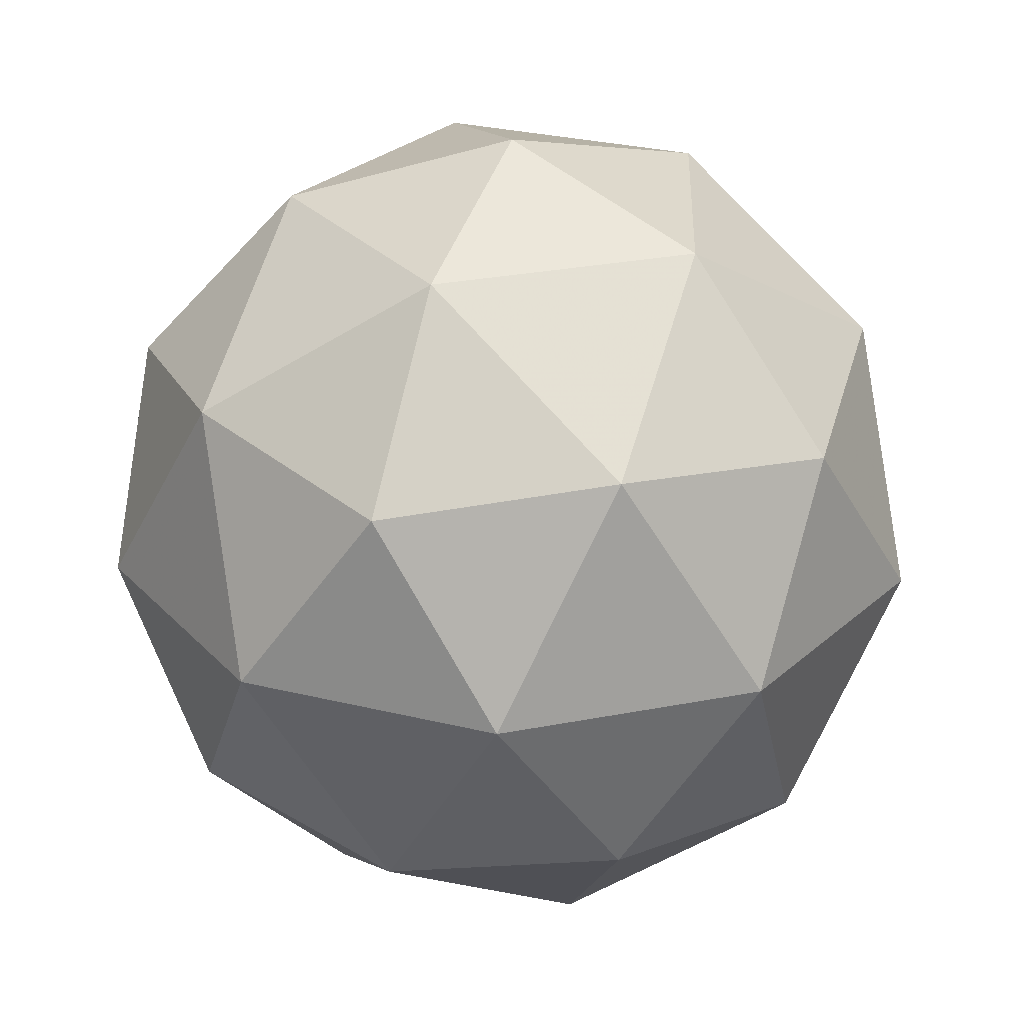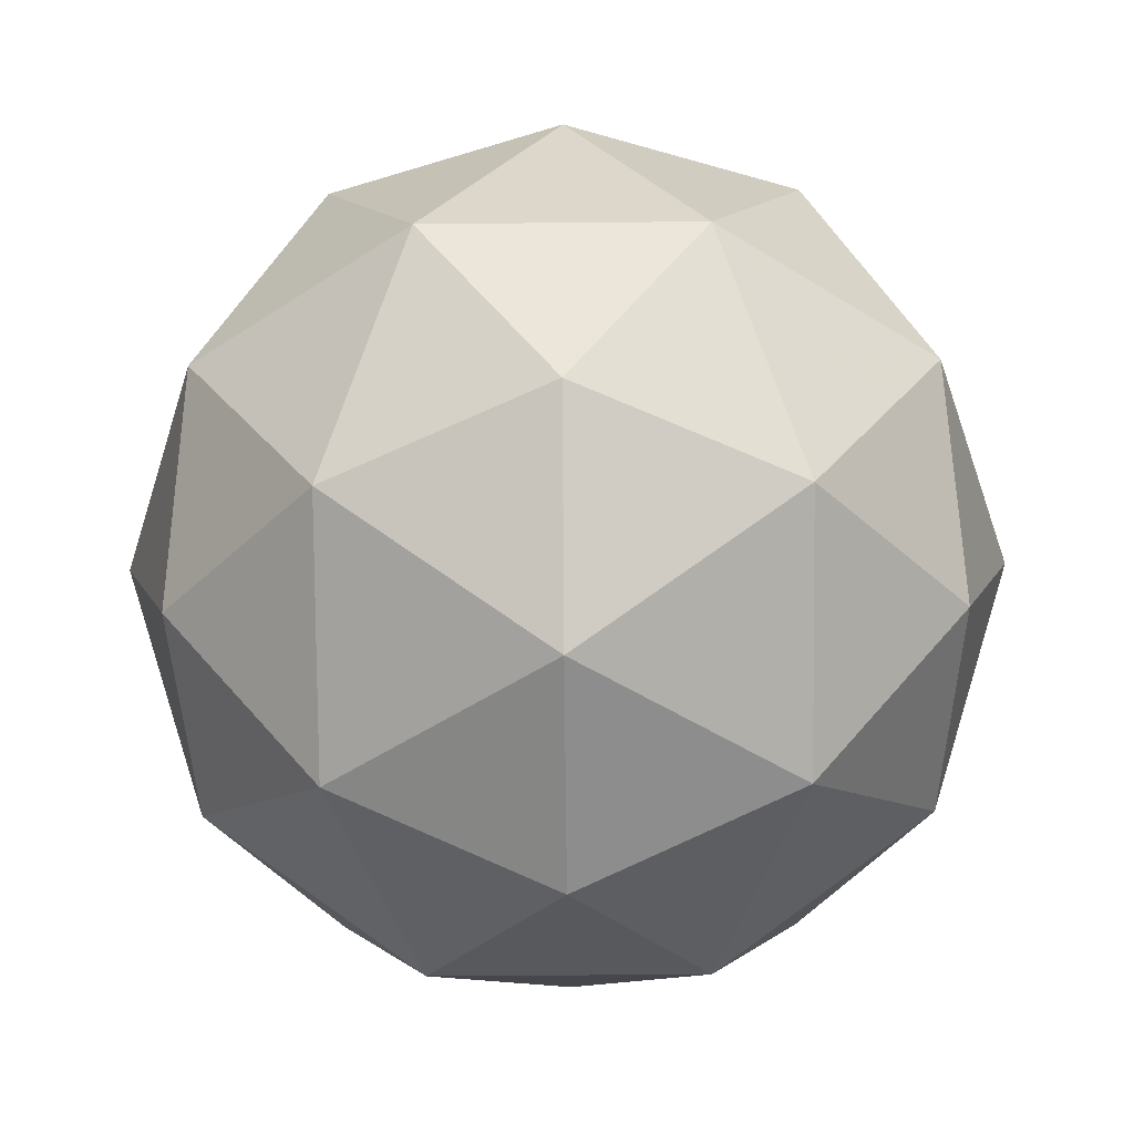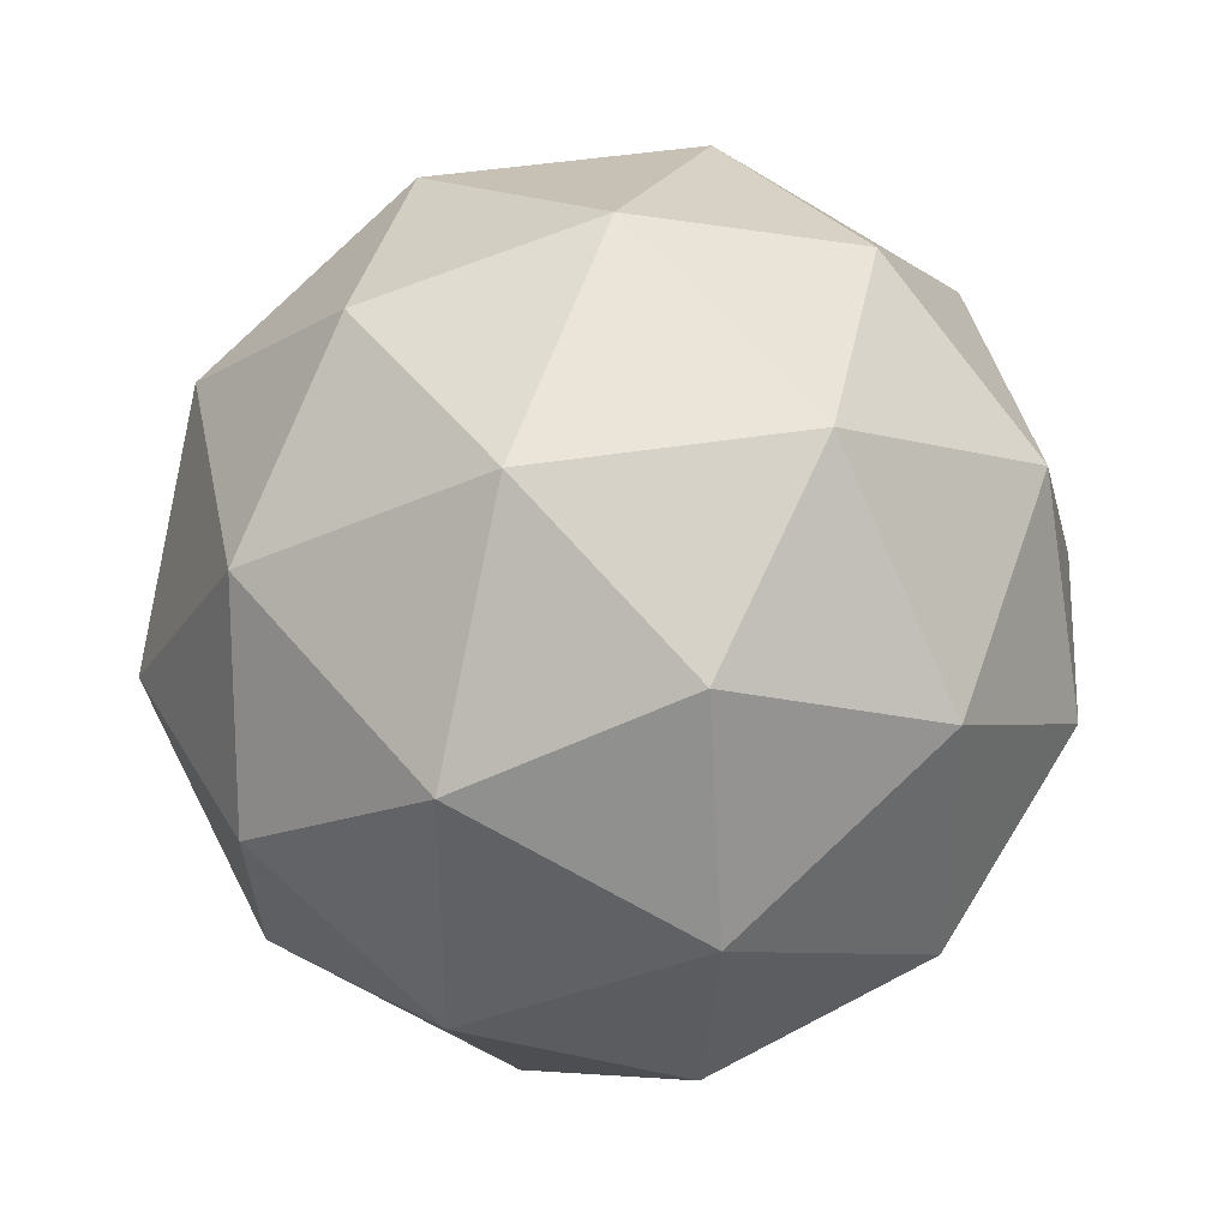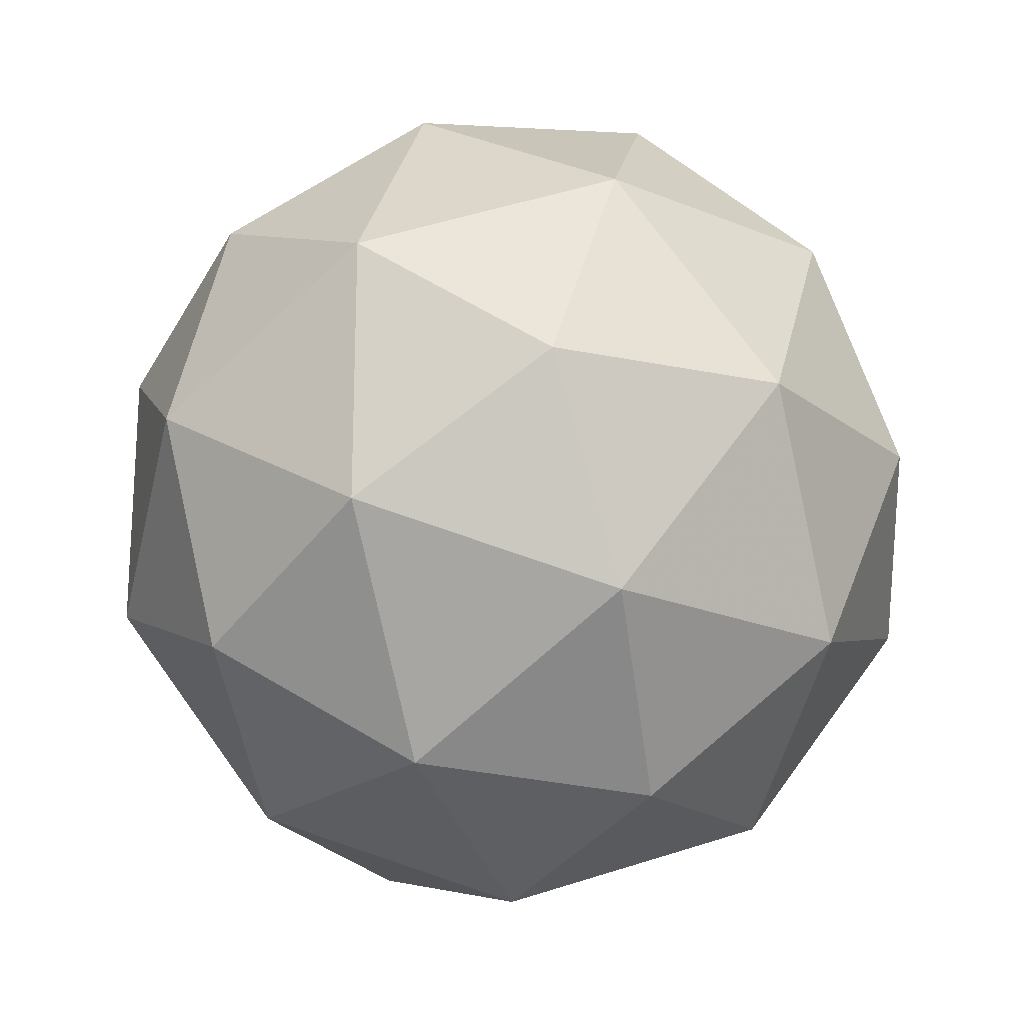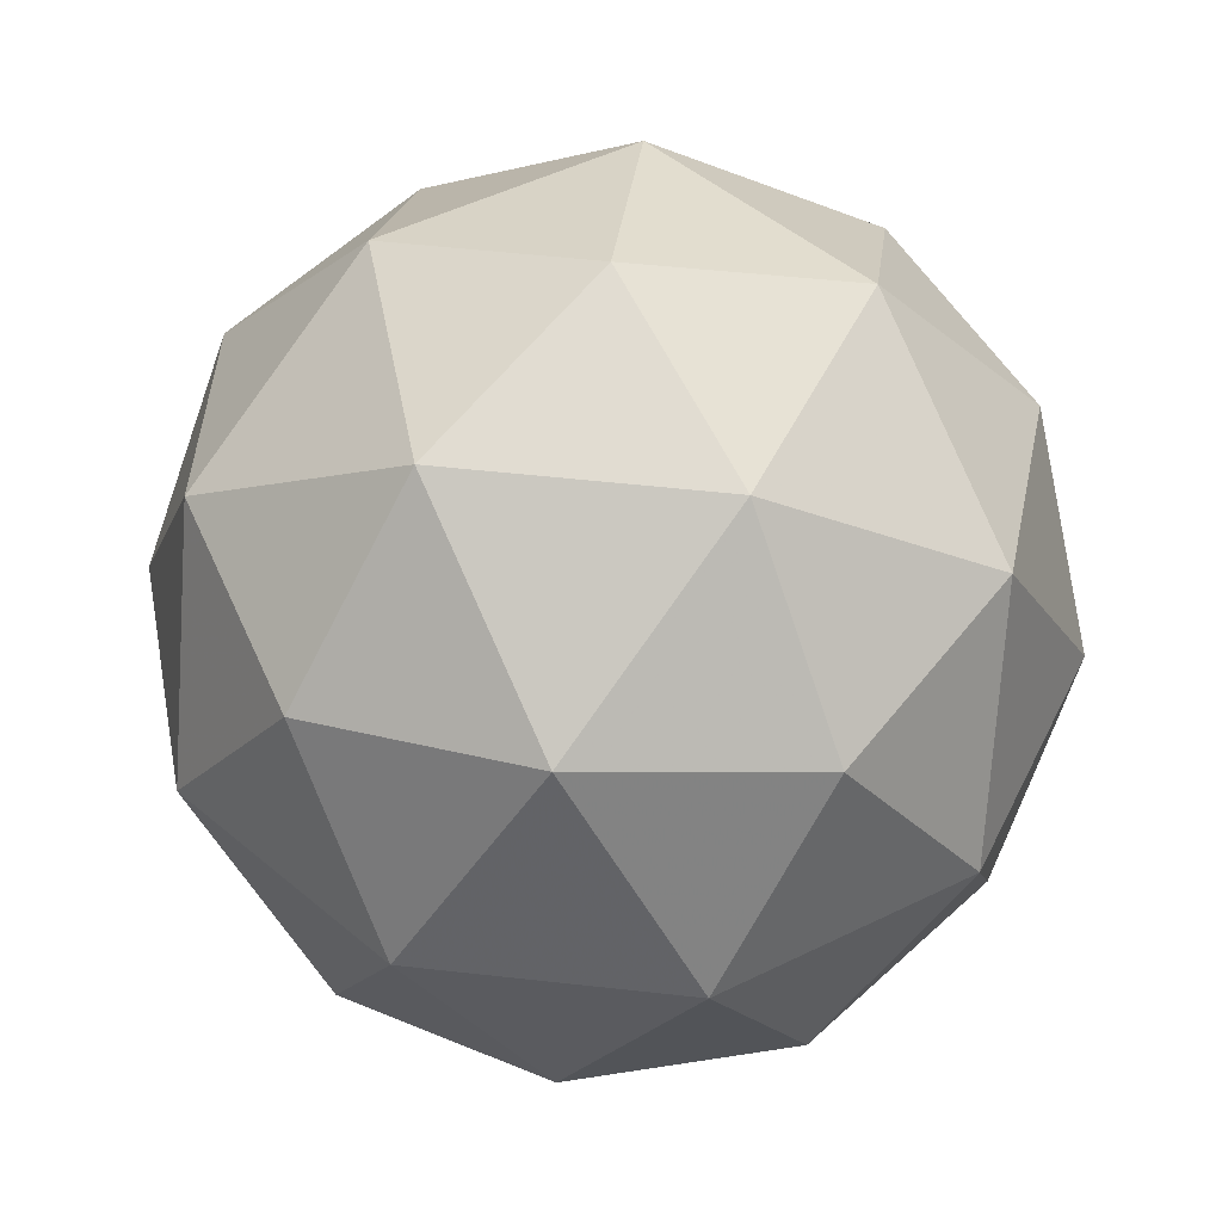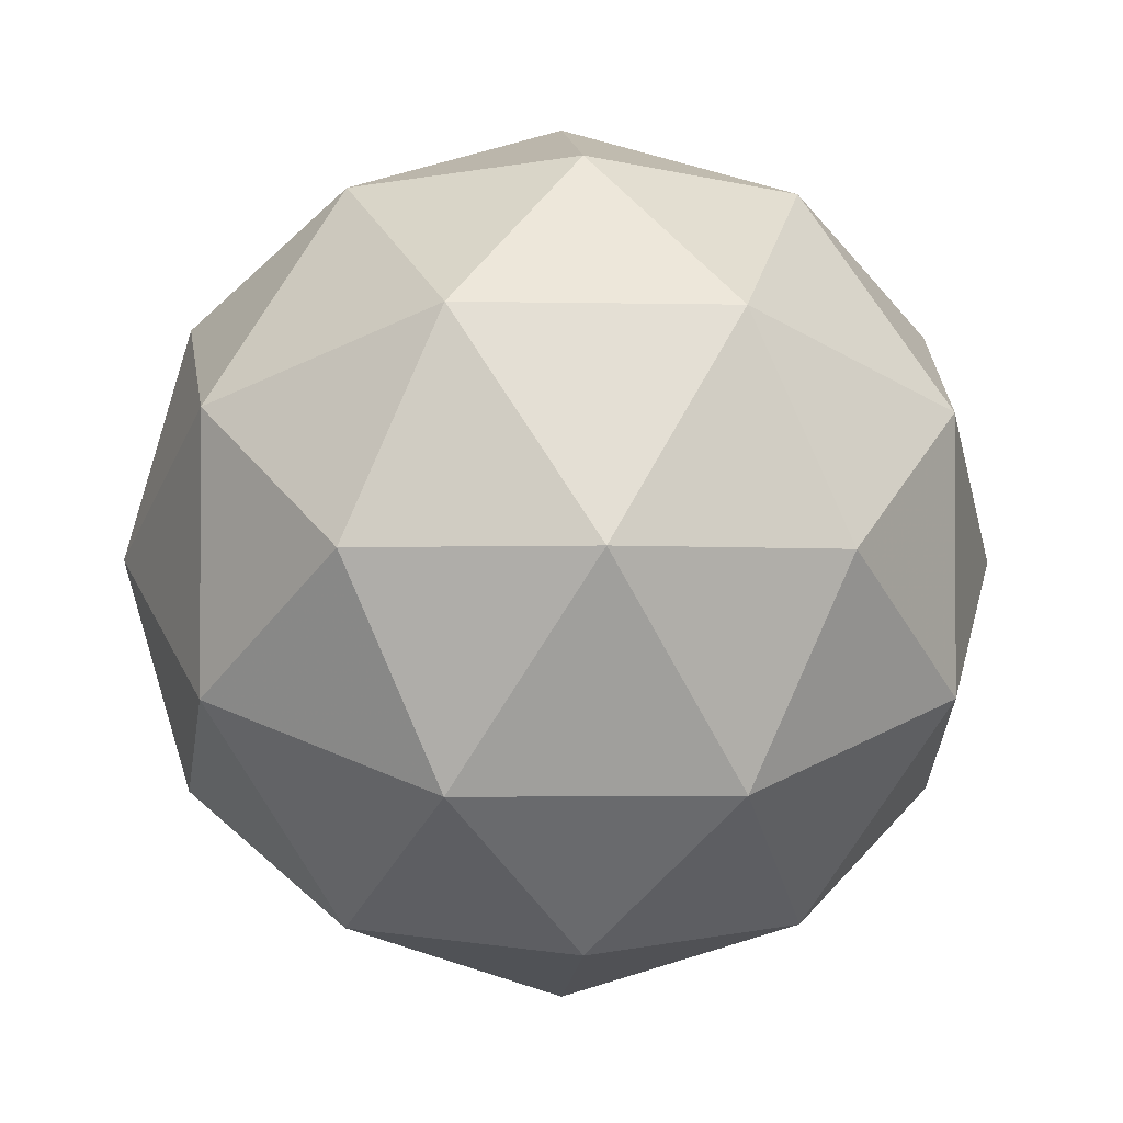
<metadata>
{"format":"obj","ext":"obj","renderer":"f3d","projection":"perspective","resolution":1024,"background":"white","views":[{"elev":29.2,"azim":37.9,"up":"+Y"},{"elev":-48.4,"azim":-161.4,"up":"+Y"},{"elev":40.0,"azim":46.7,"up":"+Z"},{"elev":-21.1,"azim":-68.5,"up":"+Z"},{"elev":49.0,"azim":-82.8,"up":"+Y"},{"elev":-1.8,"azim":143.2,"up":"+Z"}]}
</metadata>
<code>
g AIAR_ADLR_URXR-i16-g18-s2277
v 862.2 -3571 -5739
v 951.5 -3540 -5674
v 828 -3540 -5634
v 1014 -3455 -5628
v 1041 -3471 -5739
v 751.7 -3540 -5739
v 828 -3540 -5844
v 951.5 -3540 -5804
v 1062 -3361 -5674
v 804.1 -3455 -5560
v 917.4 -3471 -5569
v 862.2 -3361 -5529
v 674.3 -3455 -5739
v 717.6 -3471 -5634
v 662.4 -3361 -5674
v 804.1 -3455 -5917
v 717.6 -3471 -5844
v 738.7 -3361 -5909
v 1014 -3455 -5849
v 917.4 -3471 -5909
v 985.6 -3361 -5909
v 985.6 -3361 -5569
v 738.7 -3361 -5569
v 662.4 -3361 -5804
v 862.2 -3361 -5949
v 1062 -3361 -5804
v 920.2 -3267 -5560
v 1007 -3251 -5634
v 896.3 -3182 -5634
v 710.2 -3267 -5628
v 806.9 -3251 -5569
v 772.8 -3182 -5674
v 710.2 -3267 -5849
v 683.5 -3251 -5739
v 772.8 -3182 -5804
v 920.2 -3267 -5917
v 806.9 -3251 -5909
v 896.3 -3182 -5844
v 1050 -3267 -5739
v 1007 -3251 -5844
v 972.6 -3182 -5739
v 862.2 -3151 -5739
f 1 2 3
f 4 2 5
f 1 3 6
f 1 6 7
f 1 7 8
f 4 5 9
f 10 11 12
f 13 14 15
f 16 17 18
f 19 20 21
f 4 9 22
f 10 12 23
f 13 15 24
f 16 18 25
f 19 21 26
f 27 28 29
f 30 31 32
f 33 34 35
f 36 37 38
f 39 40 41
f 41 38 42
f 41 40 38
f 40 36 38
f 38 35 42
f 38 37 35
f 37 33 35
f 35 32 42
f 35 34 32
f 34 30 32
f 32 29 42
f 32 31 29
f 31 27 29
f 29 41 42
f 29 28 41
f 28 39 41
f 26 40 39
f 26 21 40
f 21 36 40
f 25 37 36
f 25 18 37
f 18 33 37
f 24 34 33
f 24 15 34
f 15 30 34
f 23 31 30
f 23 12 31
f 12 27 31
f 22 28 27
f 22 9 28
f 9 39 28
f 21 25 36
f 21 20 25
f 20 16 25
f 18 24 33
f 18 17 24
f 17 13 24
f 15 23 30
f 15 14 23
f 14 10 23
f 12 22 27
f 12 11 22
f 11 4 22
f 9 26 39
f 9 5 26
f 5 19 26
f 8 20 19
f 8 7 20
f 7 16 20
f 7 17 16
f 7 6 17
f 6 13 17
f 6 14 13
f 6 3 14
f 3 10 14
f 5 8 19
f 5 2 8
f 2 1 8
f 3 11 10
f 3 2 11
f 2 4 11
f 2 4 11

</code>
